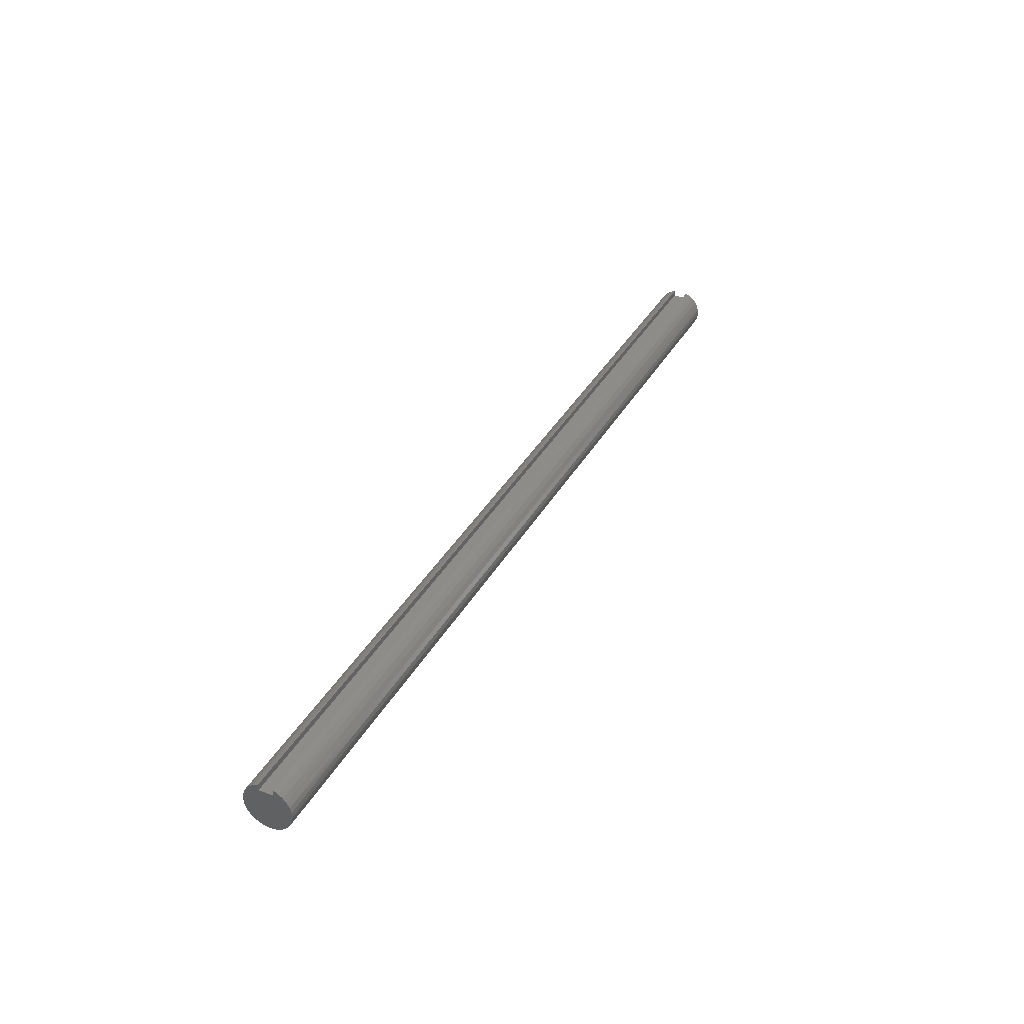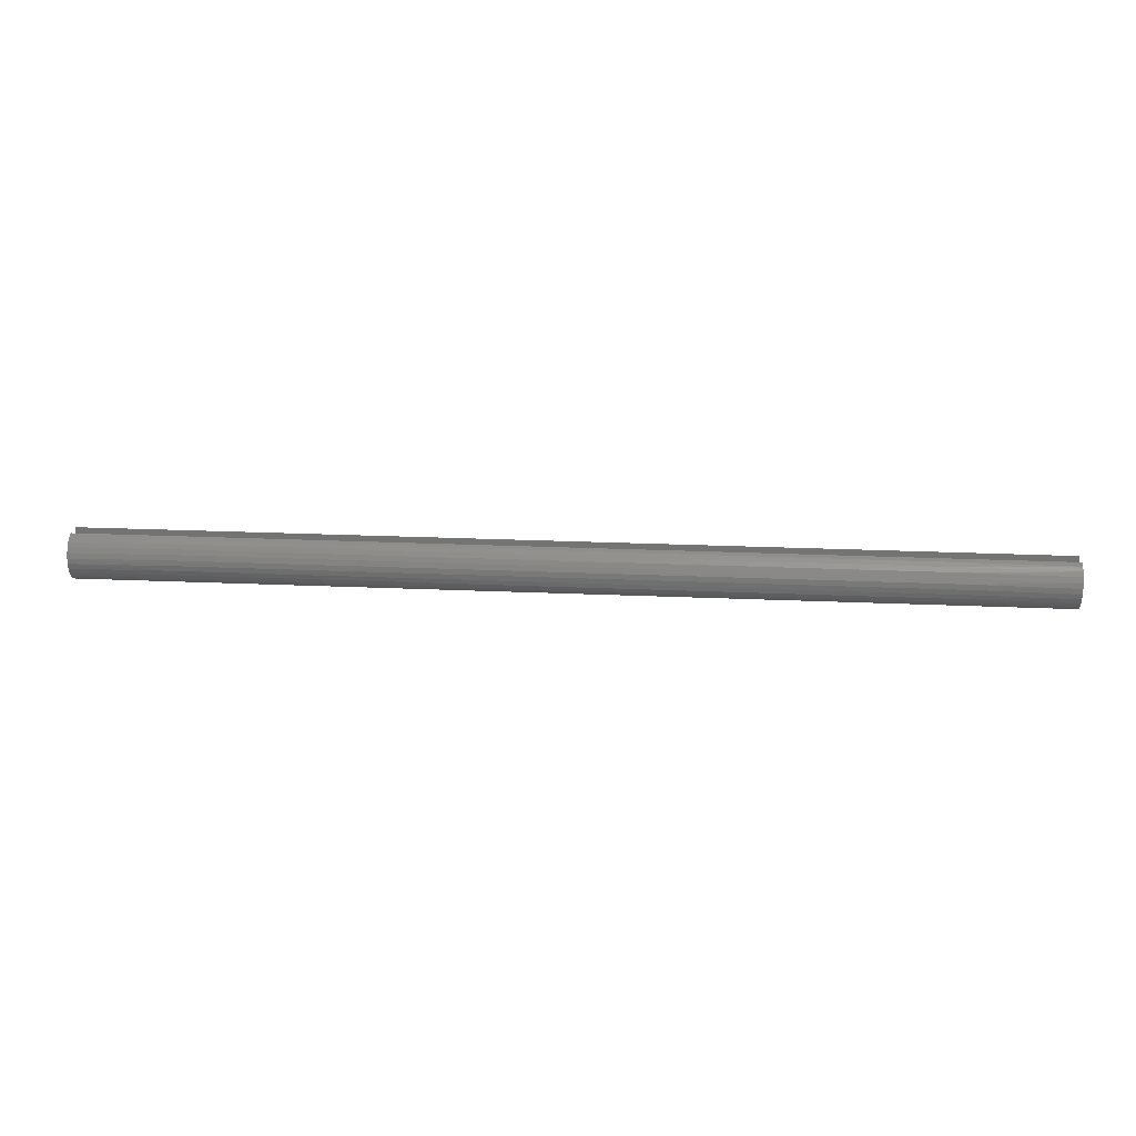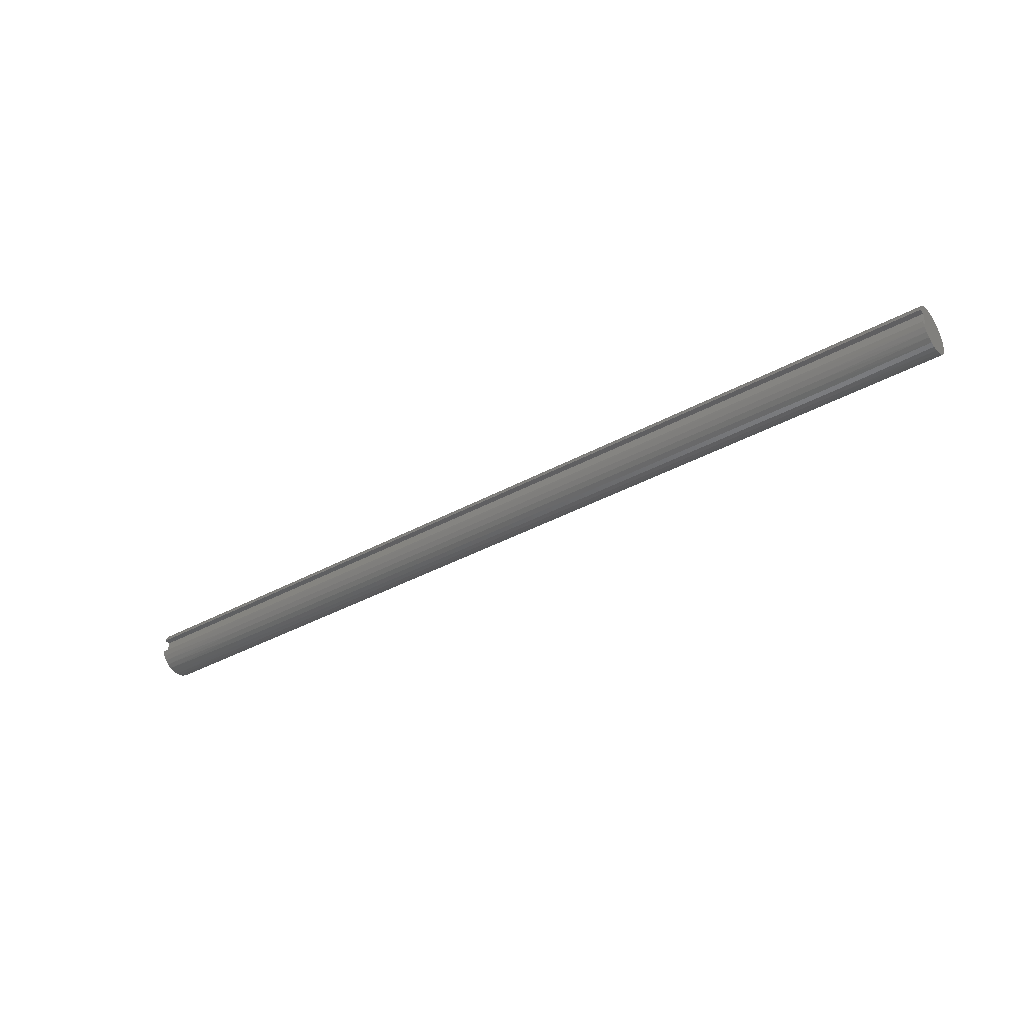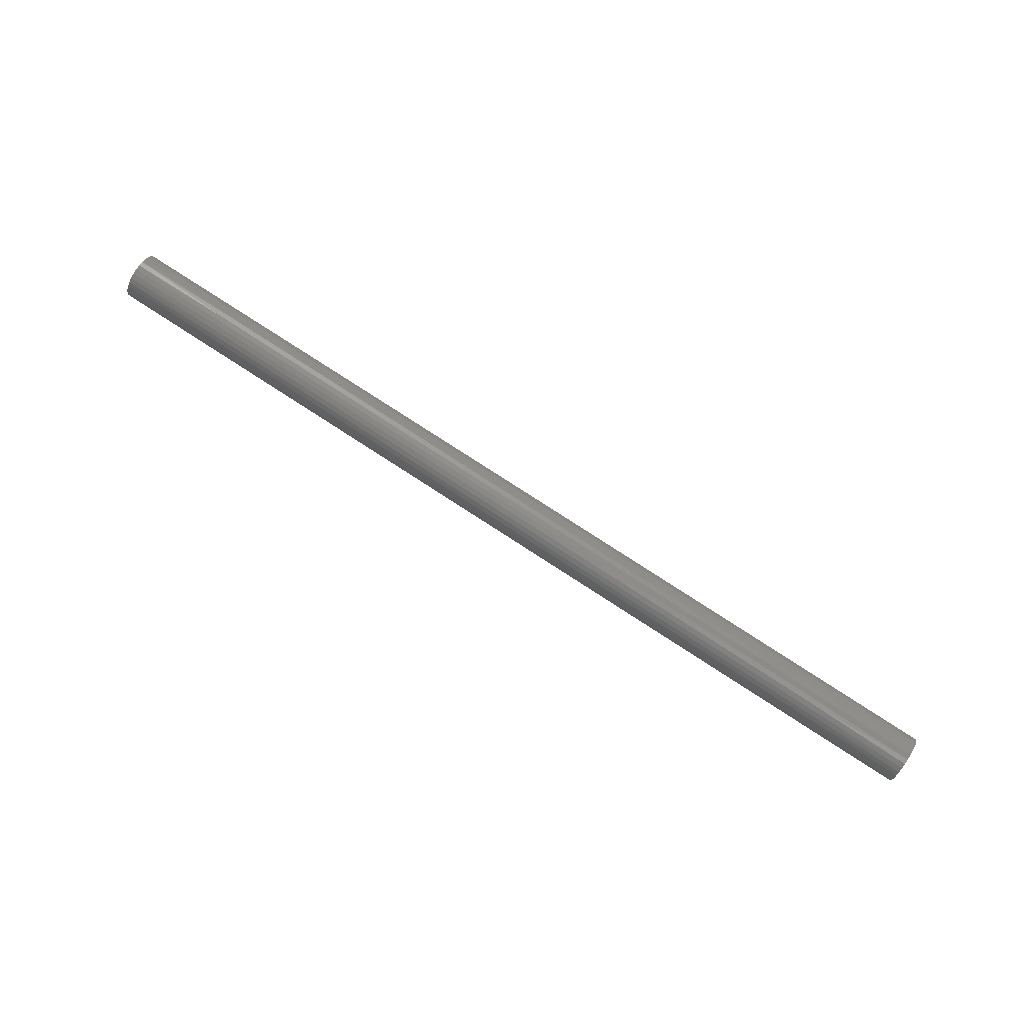
<metadata>
{"format":"stl","ext":"stl","renderer":"f3d","projection":"perspective","resolution":1024,"background":"white","views":[{"elev":36.2,"azim":-64.0,"up":"+Y"},{"elev":23.3,"azim":4.3,"up":"+Y"},{"elev":-38.2,"azim":-145.1,"up":"+Z"},{"elev":79.2,"azim":32.9,"up":"+Z"}]}
</metadata>
<code>
# stl→obj: 266 verts, 528 faces
v 0 0.2188 0.09375
v 12 0.2188 0.09375
v 0 0.2188 -0.09375
v 12 0.2188 -0.09375
v 0 0.2981 -0.09375
v 12 0.2981 -0.09375
v 0 0.2707 0.1561
v 1.333 0.2761 0.1464
v 0 0.2981 0.09375
v 2.667 0.2761 0.1464
v 4 0.2761 0.1464
v 4 0.2382 0.2023
v 5.333 0.2382 0.2023
v 5.333 0.1891 0.2488
v 6.667 0.1891 0.2488
v 6.667 0.1312 0.2836
v 8 0.1312 0.2836
v 8 0.06718 0.3052
v 9.333 0.06718 0.3052
v 9.333 0 0.3125
v 10.67 -0 0.3125
v 10.67 -0.06718 0.3052
v 12 -0.01351 0.3122
v 12 -0.08078 0.3019
v 10.67 -0.1312 0.2836
v 12 -0.1442 0.2772
v 10.67 -0.1891 0.2488
v 12 -0.2008 0.2394
v 10.67 -0.2382 0.2023
v 12 -0.2479 0.1903
v 10.67 -0.2761 0.1464
v 12 -0.2832 0.1321
v 10.67 -0.3011 0.0836
v 12 -0.3051 0.06766
v 10.67 -0.312 0.01692
v 12 -0.3125 0
v 10.67 -0.3084 -0.05056
v 12 -0.3051 -0.06766
v 10.67 -0.2903 -0.1157
v 12 -0.2832 -0.1321
v 10.67 -0.2587 -0.1754
v 12 -0.2479 -0.1903
v 10.67 -0.2149 -0.2269
v 12 -0.2008 -0.2394
v 10.67 -0.1611 -0.2678
v 12 -0.1442 -0.2772
v 10.67 -0.09978 -0.2961
v 12 -0.08078 -0.3019
v 10.67 -0.03379 -0.3107
v 12 -0.01351 -0.3122
v 10.67 0.03379 -0.3107
v 12 0.05441 -0.3077
v 10.67 0.09978 -0.2961
v 12 0.1197 -0.2887
v 10.67 0.1611 -0.2678
v 12 0.1794 -0.2559
v 10.67 0.2149 -0.2269
v 12 0.2305 -0.211
v 10.67 0.2587 -0.1754
v 12 0.2707 -0.1561
v 10.67 0.2903 -0.1157
v 9.333 0.2903 -0.1157
v 8 0.2903 -0.1157
v 8 0.2587 -0.1754
v 6.667 0.2587 -0.1754
v 6.667 0.2149 -0.2269
v 5.333 0.2149 -0.2269
v 5.333 0.1611 -0.2678
v 4 0.1611 -0.2678
v 4 0.09978 -0.2961
v 2.667 0.09978 -0.2961
v 2.667 0.03379 -0.3107
v 1.333 0.03379 -0.3107
v 1.333 -0.03379 -0.3107
v 0 -0.01351 -0.3122
v 0 -0.08078 -0.3019
v 1.333 -0.09978 -0.2961
v 0 -0.1442 -0.2772
v 1.333 -0.1611 -0.2678
v 0 -0.2008 -0.2394
v 1.333 -0.2149 -0.2269
v 0 -0.2479 -0.1903
v 1.333 -0.2587 -0.1754
v 0 -0.2832 -0.1321
v 1.333 -0.2903 -0.1157
v 0 -0.3051 -0.06766
v 1.333 -0.3084 -0.05056
v 0 -0.3125 0
v 1.333 -0.312 0.01692
v 0 -0.3051 0.06766
v 1.333 -0.3011 0.0836
v 0 -0.2832 0.1321
v 1.333 -0.2761 0.1464
v 0 -0.2479 0.1903
v 1.333 -0.2382 0.2023
v 0 -0.2008 0.2394
v 1.333 -0.1891 0.2488
v 0 -0.1442 0.2772
v 1.333 -0.1312 0.2836
v 0 -0.08078 0.3019
v 1.333 -0.06718 0.3052
v 0 -0.01351 0.3122
v 1.333 0 0.3125
v 0 0.05441 0.3077
v 1.333 0.06718 0.3052
v 0 0.1197 0.2887
v 1.333 0.1312 0.2836
v 0 0.1794 0.2559
v 1.333 0.1891 0.2488
v 0 0.2305 0.211
v 1.333 0.2382 0.2023
v 0 0.05441 -0.3077
v 1.333 0.09978 -0.2961
v 2.667 0.1611 -0.2678
v 4 0.2149 -0.2269
v 5.333 0.2587 -0.1754
v 6.667 0.2903 -0.1157
v 0 0.1197 -0.2887
v 1.333 0.1611 -0.2678
v 2.667 0.2149 -0.2269
v 4 0.2587 -0.1754
v 5.333 0.2903 -0.1157
v 0 0.1794 -0.2559
v 1.333 0.2149 -0.2269
v 2.667 0.2587 -0.1754
v 4 0.2903 -0.1157
v 0 0.2305 -0.211
v 1.333 0.2587 -0.1754
v 2.667 0.2903 -0.1157
v 0 0.2707 -0.1561
v 1.333 0.2903 -0.1157
v 12 0.05441 0.3077
v 10.67 0.06718 0.3052
v 9.333 0.1312 0.2836
v 8 0.1891 0.2488
v 6.667 0.2382 0.2023
v 5.333 0.2761 0.1464
v 12 0.1197 0.2887
v 10.67 0.1312 0.2836
v 9.333 0.1891 0.2488
v 8 0.2382 0.2023
v 6.667 0.2761 0.1464
v 12 0.1794 0.2559
v 10.67 0.1891 0.2488
v 9.333 0.2382 0.2023
v 8 0.2761 0.1464
v 12 0.2981 0.09375
v 12 0.2305 0.211
v 10.67 0.2382 0.2023
v 9.333 0.2761 0.1464
v 12 0.2707 0.1561
v 10.67 0.2761 0.1464
v 2.667 0 0.3125
v 2.667 0.06718 0.3052
v 2.667 0.1312 0.2836
v 2.667 0.1891 0.2488
v 2.667 0.2382 0.2023
v 4 0 0.3125
v 4 0.06718 0.3052
v 4 0.1312 0.2836
v 4 0.1891 0.2488
v 2.667 -0.06718 0.3052
v 2.667 -0.1312 0.2836
v 2.667 -0.1891 0.2488
v 2.667 -0.2382 0.2023
v 2.667 -0.2761 0.1464
v 2.667 -0.3011 0.0836
v 2.667 -0.312 0.01692
v 2.667 -0.3084 -0.05056
v 2.667 -0.2903 -0.1157
v 2.667 -0.2587 -0.1754
v 2.667 -0.2149 -0.2269
v 2.667 -0.1611 -0.2678
v 2.667 -0.09978 -0.2961
v 2.667 -0.03379 -0.3107
v 5.333 0 0.3125
v 5.333 0.06718 0.3052
v 5.333 0.1312 0.2836
v 4 -0.06718 0.3052
v 4 -0.1312 0.2836
v 4 -0.1891 0.2488
v 4 -0.2382 0.2023
v 4 -0.2761 0.1464
v 4 -0.3011 0.0836
v 4 -0.312 0.01692
v 4 -0.3084 -0.05056
v 4 -0.2903 -0.1157
v 4 -0.2587 -0.1754
v 4 -0.2149 -0.2269
v 4 -0.1611 -0.2678
v 4 -0.09978 -0.2961
v 4 -0.03379 -0.3107
v 4 0.03379 -0.3107
v 6.667 0 0.3125
v 6.667 0.06718 0.3052
v 5.333 -0.06718 0.3052
v 5.333 -0.1312 0.2836
v 5.333 -0.1891 0.2488
v 5.333 -0.2382 0.2023
v 5.333 -0.2761 0.1464
v 5.333 -0.3011 0.0836
v 5.333 -0.312 0.01692
v 5.333 -0.3084 -0.05056
v 5.333 -0.2903 -0.1157
v 5.333 -0.2587 -0.1754
v 5.333 -0.2149 -0.2269
v 5.333 -0.1611 -0.2678
v 5.333 -0.09978 -0.2961
v 5.333 -0.03379 -0.3107
v 5.333 0.03379 -0.3107
v 5.333 0.09978 -0.2961
v 8 0 0.3125
v 6.667 -0.06718 0.3052
v 6.667 -0.1312 0.2836
v 6.667 -0.1891 0.2488
v 6.667 -0.2382 0.2023
v 6.667 -0.2761 0.1464
v 6.667 -0.3011 0.0836
v 6.667 -0.312 0.01692
v 6.667 -0.3084 -0.05056
v 6.667 -0.2903 -0.1157
v 6.667 -0.2587 -0.1754
v 6.667 -0.2149 -0.2269
v 6.667 -0.1611 -0.2678
v 6.667 -0.09978 -0.2961
v 6.667 -0.03379 -0.3107
v 6.667 0.03379 -0.3107
v 6.667 0.09978 -0.2961
v 6.667 0.1611 -0.2678
v 9.333 -0.06718 0.3052
v 8 -0.06718 0.3052
v 8 -0.1312 0.2836
v 8 -0.1891 0.2488
v 8 -0.2382 0.2023
v 8 -0.2761 0.1464
v 8 -0.3011 0.0836
v 8 -0.312 0.01692
v 8 -0.3084 -0.05056
v 8 -0.2903 -0.1157
v 8 -0.2587 -0.1754
v 8 -0.2149 -0.2269
v 8 -0.1611 -0.2678
v 8 -0.09978 -0.2961
v 8 -0.03379 -0.3107
v 8 0.03379 -0.3107
v 8 0.09978 -0.2961
v 8 0.1611 -0.2678
v 8 0.2149 -0.2269
v 9.333 -0.1312 0.2836
v 9.333 -0.1891 0.2488
v 9.333 -0.2382 0.2023
v 9.333 -0.2761 0.1464
v 9.333 -0.3011 0.0836
v 9.333 -0.312 0.01692
v 9.333 -0.3084 -0.05056
v 9.333 -0.2903 -0.1157
v 9.333 -0.2587 -0.1754
v 9.333 -0.2149 -0.2269
v 9.333 -0.1611 -0.2678
v 9.333 -0.09978 -0.2961
v 9.333 -0.03379 -0.3107
v 9.333 0.03379 -0.3107
v 9.333 0.09978 -0.2961
v 9.333 0.1611 -0.2678
v 9.333 0.2149 -0.2269
v 9.333 0.2587 -0.1754
f 1 2 3
f 3 2 4
f 3 4 5
f 5 4 6
f 7 8 9
f 9 8 10
f 9 10 11
f 11 10 12
f 11 12 13
f 13 12 14
f 13 14 15
f 15 14 16
f 15 16 17
f 17 16 18
f 17 18 19
f 19 18 20
f 19 20 21
f 21 20 22
f 21 22 23
f 23 22 24
f 24 22 25
f 24 25 26
f 26 25 27
f 26 27 28
f 28 27 29
f 28 29 30
f 30 29 31
f 30 31 32
f 32 31 33
f 32 33 34
f 34 33 35
f 34 35 36
f 36 35 37
f 36 37 38
f 38 37 39
f 38 39 40
f 40 39 41
f 40 41 42
f 42 41 43
f 42 43 44
f 44 43 45
f 44 45 46
f 46 45 47
f 46 47 48
f 48 47 49
f 48 49 50
f 50 49 51
f 50 51 52
f 52 51 53
f 52 53 54
f 54 53 55
f 54 55 56
f 56 55 57
f 56 57 58
f 58 57 59
f 58 59 60
f 60 59 61
f 60 61 6
f 6 61 62
f 6 62 63
f 63 62 64
f 63 64 65
f 65 64 66
f 65 66 67
f 67 66 68
f 67 68 69
f 69 68 70
f 69 70 71
f 71 70 72
f 71 72 73
f 73 72 74
f 73 74 75
f 75 74 76
f 76 74 77
f 76 77 78
f 78 77 79
f 78 79 80
f 80 79 81
f 80 81 82
f 82 81 83
f 82 83 84
f 84 83 85
f 84 85 86
f 86 85 87
f 86 87 88
f 88 87 89
f 88 89 90
f 90 89 91
f 90 91 92
f 92 91 93
f 92 93 94
f 94 93 95
f 94 95 96
f 96 95 97
f 96 97 98
f 98 97 99
f 98 99 100
f 100 99 101
f 100 101 102
f 102 101 103
f 102 103 104
f 104 103 105
f 104 105 106
f 106 105 107
f 106 107 108
f 108 107 109
f 108 109 110
f 110 109 111
f 110 111 7
f 7 111 8
f 75 112 73
f 73 112 113
f 73 113 71
f 71 113 114
f 71 114 69
f 69 114 115
f 69 115 67
f 67 115 116
f 67 116 65
f 65 116 117
f 65 117 63
f 63 117 6
f 112 118 113
f 113 118 119
f 113 119 114
f 114 119 120
f 114 120 115
f 115 120 121
f 115 121 116
f 116 121 122
f 116 122 117
f 117 122 6
f 118 123 119
f 119 123 124
f 119 124 120
f 120 124 125
f 120 125 121
f 121 125 126
f 121 126 122
f 122 126 5
f 122 5 6
f 123 127 124
f 124 127 128
f 124 128 125
f 125 128 129
f 125 129 126
f 126 129 5
f 127 130 128
f 128 130 131
f 128 131 129
f 129 131 5
f 130 5 131
f 23 132 21
f 21 132 133
f 21 133 19
f 19 133 134
f 19 134 17
f 17 134 135
f 17 135 15
f 15 135 136
f 15 136 13
f 13 136 137
f 13 137 11
f 11 137 9
f 132 138 133
f 133 138 139
f 133 139 134
f 134 139 140
f 134 140 135
f 135 140 141
f 135 141 136
f 136 141 142
f 136 142 137
f 137 142 9
f 138 143 139
f 139 143 144
f 139 144 140
f 140 144 145
f 140 145 141
f 141 145 146
f 141 146 142
f 142 146 147
f 142 147 9
f 143 148 144
f 144 148 149
f 144 149 145
f 145 149 150
f 145 150 146
f 146 150 147
f 148 151 149
f 149 151 152
f 149 152 150
f 150 152 147
f 151 147 152
f 103 153 105
f 105 153 154
f 105 154 107
f 107 154 155
f 107 155 109
f 109 155 156
f 109 156 111
f 111 156 157
f 111 157 8
f 8 157 10
f 153 158 154
f 154 158 159
f 154 159 155
f 155 159 160
f 155 160 156
f 156 160 161
f 156 161 157
f 157 161 12
f 157 12 10
f 153 103 162
f 162 103 101
f 162 101 163
f 163 101 99
f 163 99 164
f 164 99 97
f 164 97 165
f 165 97 95
f 165 95 166
f 166 95 93
f 166 93 167
f 167 93 91
f 167 91 168
f 168 91 89
f 168 89 169
f 169 89 87
f 169 87 170
f 170 87 85
f 170 85 171
f 171 85 83
f 171 83 172
f 172 83 81
f 172 81 173
f 173 81 79
f 173 79 174
f 174 79 77
f 174 77 175
f 175 77 74
f 175 74 72
f 158 176 159
f 159 176 177
f 159 177 160
f 160 177 178
f 160 178 161
f 161 178 14
f 161 14 12
f 158 153 179
f 179 153 162
f 179 162 180
f 180 162 163
f 180 163 181
f 181 163 164
f 181 164 182
f 182 164 165
f 182 165 183
f 183 165 166
f 183 166 184
f 184 166 167
f 184 167 185
f 185 167 168
f 185 168 186
f 186 168 169
f 186 169 187
f 187 169 170
f 187 170 188
f 188 170 171
f 188 171 189
f 189 171 172
f 189 172 190
f 190 172 173
f 190 173 191
f 191 173 174
f 191 174 192
f 192 174 175
f 192 175 193
f 193 175 72
f 193 72 70
f 176 194 177
f 177 194 195
f 177 195 178
f 178 195 16
f 178 16 14
f 176 158 196
f 196 158 179
f 196 179 197
f 197 179 180
f 197 180 198
f 198 180 181
f 198 181 199
f 199 181 182
f 199 182 200
f 200 182 183
f 200 183 201
f 201 183 184
f 201 184 202
f 202 184 185
f 202 185 203
f 203 185 186
f 203 186 204
f 204 186 187
f 204 187 205
f 205 187 188
f 205 188 206
f 206 188 189
f 206 189 207
f 207 189 190
f 207 190 208
f 208 190 191
f 208 191 209
f 209 191 192
f 209 192 210
f 210 192 193
f 210 193 211
f 211 193 70
f 211 70 68
f 194 212 195
f 195 212 18
f 195 18 16
f 194 176 213
f 213 176 196
f 213 196 214
f 214 196 197
f 214 197 215
f 215 197 198
f 215 198 216
f 216 198 199
f 216 199 217
f 217 199 200
f 217 200 218
f 218 200 201
f 218 201 219
f 219 201 202
f 219 202 220
f 220 202 203
f 220 203 221
f 221 203 204
f 221 204 222
f 222 204 205
f 222 205 223
f 223 205 206
f 223 206 224
f 224 206 207
f 224 207 225
f 225 207 208
f 225 208 226
f 226 208 209
f 226 209 227
f 227 209 210
f 227 210 228
f 228 210 211
f 228 211 229
f 229 211 68
f 229 68 66
f 18 212 20
f 20 212 230
f 20 230 22
f 22 230 25
f 212 194 231
f 231 194 213
f 231 213 232
f 232 213 214
f 232 214 233
f 233 214 215
f 233 215 234
f 234 215 216
f 234 216 235
f 235 216 217
f 235 217 236
f 236 217 218
f 236 218 237
f 237 218 219
f 237 219 238
f 238 219 220
f 238 220 239
f 239 220 221
f 239 221 240
f 240 221 222
f 240 222 241
f 241 222 223
f 241 223 242
f 242 223 224
f 242 224 243
f 243 224 225
f 243 225 244
f 244 225 226
f 244 226 245
f 245 226 227
f 245 227 246
f 246 227 228
f 246 228 247
f 247 228 229
f 247 229 248
f 248 229 66
f 248 66 64
f 212 231 230
f 230 231 249
f 230 249 25
f 25 249 27
f 249 231 232
f 249 232 250
f 250 232 233
f 250 233 251
f 251 233 234
f 251 234 252
f 252 234 235
f 252 235 253
f 253 235 236
f 253 236 254
f 254 236 237
f 254 237 255
f 255 237 238
f 255 238 256
f 256 238 239
f 256 239 257
f 257 239 240
f 257 240 258
f 258 240 241
f 258 241 259
f 259 241 242
f 259 242 260
f 260 242 243
f 260 243 261
f 261 243 244
f 261 244 262
f 262 244 245
f 262 245 263
f 263 245 246
f 263 246 264
f 264 246 247
f 264 247 265
f 265 247 248
f 265 248 266
f 266 248 64
f 266 64 62
f 29 27 250
f 250 27 249
f 29 250 251
f 31 29 251
f 31 251 252
f 33 31 252
f 33 252 253
f 35 33 253
f 35 253 254
f 37 35 254
f 37 254 255
f 39 37 255
f 39 255 256
f 41 39 256
f 41 256 257
f 43 41 257
f 43 257 258
f 45 43 258
f 45 258 259
f 47 45 259
f 47 259 260
f 49 47 260
f 49 260 261
f 51 49 261
f 51 261 262
f 53 51 262
f 53 262 263
f 55 53 263
f 55 263 264
f 57 55 264
f 57 264 265
f 59 57 265
f 59 265 266
f 61 59 266
f 61 266 62
f 9 147 1
f 1 147 2
f 147 151 2
f 2 151 148
f 2 148 143
f 143 138 2
f 2 138 132
f 2 132 23
f 23 24 2
f 2 24 26
f 2 26 46
f 46 26 44
f 44 26 28
f 44 28 42
f 42 28 30
f 42 30 40
f 40 30 32
f 40 32 38
f 38 32 34
f 38 34 36
f 2 46 4
f 4 46 48
f 4 48 50
f 50 52 4
f 4 52 54
f 4 54 56
f 56 58 4
f 4 58 60
f 4 60 6
f 9 1 7
f 7 1 110
f 110 1 108
f 108 1 106
f 106 1 104
f 104 1 102
f 102 1 100
f 100 1 98
f 98 1 3
f 98 3 78
f 78 3 76
f 76 3 75
f 75 3 112
f 112 3 118
f 118 3 123
f 123 3 127
f 127 3 130
f 130 3 5
f 98 78 96
f 96 78 80
f 96 80 94
f 94 80 82
f 94 82 92
f 92 82 84
f 92 84 90
f 90 84 86
f 90 86 88

</code>
